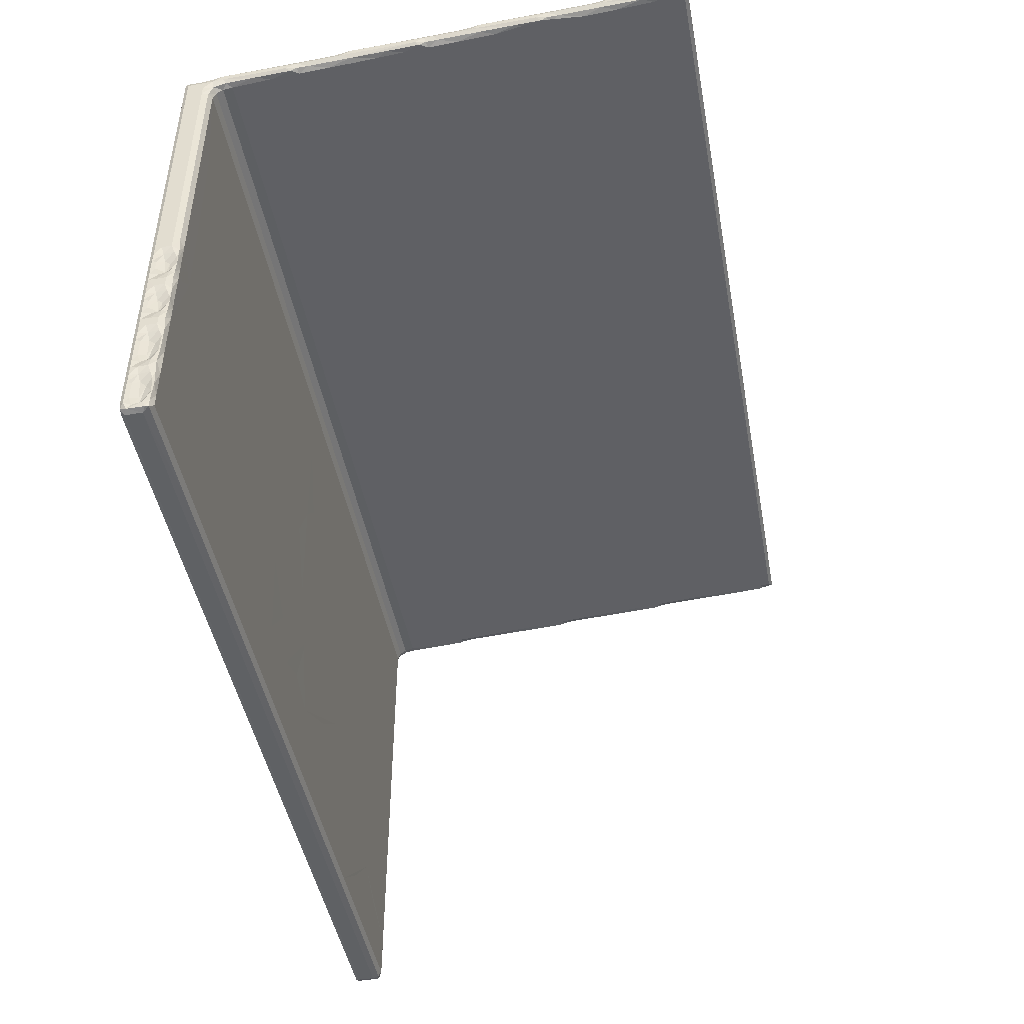
<metadata>
{"format":"obj","ext":"obj","renderer":"f3d","projection":"perspective","resolution":1024,"background":"white","views":[{"elev":-46.3,"azim":-79.5,"up":"+Y"}]}
</metadata>
<code>
v 28.58 10.8 -0.2372
v 28.57 10.92 -0.2417
v 28.53 10.87 -0.1836
v 28.57 10.78 -0.1374
v 28.66 10.75 -0.1788
v 28.7 10.78 -0.2416
v 28.66 10.87 -0.2505
v 28.57 10.86 -0.0675
v 28.61 10.92 0.03702
v 28.56 10.88 0.1034
v 28.57 10.78 0.1475
v 28.66 10.75 0.09538
v 28.58 10.79 0.2012
v 28.57 10.89 0.2038
v 28.66 10.87 0.2502
v 28.57 11.02 -0.1251
v 28.6 11.02 0.008909
v 28.57 11.34 -0.1228
v 28.66 11.09 0.2505
v 28.57 11.1 0.2007
v 28.57 11.26 0.227
v 28.6 11.27 0.09162
v 28.66 11.58 0.2505
v 28.53 11.34 -0.1835
v 28.6 11.38 -0.01438
v 28.53 11.5 -0.1812
v 28.56 11.51 -0.04571
v 28.57 11.41 0.1744
v 28.57 11.51 0.2125
v 28.55 11.54 0.1328
v 30.67 10.87 0.2502
v 30.45 10.78 0.1998
v 28.53 11.66 -0.1812
v 28.53 11.66 -0.067
v 28.57 12.6 -0.2417
v 28.53 11.82 -0.1835
v 28.57 11.82 -0.06744
v 28.53 11.67 0.09321
v 28.56 11.78 0.1967
v 28.61 11.9 0.03592
v 28.56 11.84 0.1134
v 28.66 12.07 0.25
v 28.53 12.31 -0.1835
v 28.57 11.98 -0.1251
v 28.6 11.98 0.007392
v 28.57 12.09 0.2207
v 28.57 12.03 0.1868
v 28.57 12.36 0.2018
v 28.6 12.24 0.0977
v 28.57 12.31 -0.1252
v 28.6 12.34 0.00236
v 28.53 12.47 -0.1802
v 28.56 12.47 -0.02691
v 28.57 12.51 0.2229
v 28.55 12.5 0.1452
v 28.53 12.63 -0.06485
v 28.53 12.79 -0.1812
v 28.53 12.79 -0.05224
v 28.53 12.63 0.1057
v 28.66 12.63 0.2503
v 28.53 12.79 0.1078
v 28.57 12.79 0.1998
v 28.66 12.88 0.2505
v 29.1 14.24 0.2505
v 31.96 12.5 0.2505
v 28.53 12.95 -0.1835
v 28.57 12.95 -0.0487
v 28.57 13.87 -0.2416
v 28.53 13.28 -0.1835
v 28.57 13.11 -0.1252
v 28.61 13.03 0.04018
v 28.56 12.97 0.1226
v 28.57 12.95 0.2122
v 28.56 13.2 0.2238
v 28.66 13.12 0.2502
v 28.6 13.06 0.09073
v 28.57 13.28 -0.1251
v 28.6 13.3 0.00239
v 28.53 13.44 -0.1812
v 28.56 13.44 -0.02698
v 28.57 13.33 0.199
v 28.6 13.22 0.09073
v 28.57 13.5 0.2205
v 28.55 13.46 0.1449
v 28.53 13.76 -0.1804
v 28.53 13.6 -0.06477
v 28.53 13.76 -0.05224
v 28.53 13.6 0.1056
v 28.66 13.6 0.2498
v 28.53 13.76 0.1079
v 28.57 13.76 0.1996
v 28.66 13.85 0.2499
v 28.53 13.92 -0.1836
v 28.57 13.92 -0.0487
v 28.57 14.08 -0.1253
v 28.61 14 0.04014
v 28.56 13.94 0.1225
v 28.57 13.92 0.2122
v 28.56 14.17 0.2239
v 28.66 14.08 0.2498
v 28.6 14.03 0.09081
v 28.53 14.24 -0.1836
v 28.57 14.24 -0.1253
v 28.6 14.27 0.001984
v 28.53 14.41 -0.1791
v 28.56 14.41 -0.02698
v 28.66 14.64 0.2499
v 28.57 14.3 0.199
v 28.6 14.19 0.09081
v 28.57 14.47 0.2206
v 28.55 14.43 0.1449
v 28.53 14.57 -0.06506
v 28.53 14.57 0.09676
v 28.57 14.73 0.1997
v 31.14 14.15 0.2503
v 31.43 14.63 0.2497
v 32.94 11.27 0.2495
v 34.68 10.87 0.2504
v 34.53 10.78 0.1997
v 33.4 11.77 0.2503
v 36.47 14.61 -0.2505
v 34.51 13.49 0.2505
v 34.15 13.86 0.2499
v 32.87 15.43 0.2505
v 33.91 15.31 0.2495
v 34.74 12.15 0.2504
v 43.15 10.75 -0.1789
v 43.15 10.87 -0.2505
v 35.69 12.17 0.2505
v 35.25 12.81 0.2498
v 36.29 12.42 0.2492
v 36.14 14.27 0.2505
v 36.65 13.52 0.2505
v 35.61 15.38 0.2493
v 28.53 19.24 -0.1788
v 28.53 18.93 0.09531
v 28.57 18.93 0.1995
v 28.98 17.49 0.2505
v 28.66 18.93 0.2501
v 28.66 19.24 -0.2505
v 29.66 18.23 0.2501
v 32.07 17.48 0.2505
v 28.57 19.29 -0.2415
v 28.53 19.09 0.09611
v 28.53 19.25 0.2485
v 28.56 19.11 0.2765
v 28.66 19.06 0.3055
v 28.53 19.27 0.4378
v 28.57 19.19 0.4902
v 28.66 19.14 0.4144
v 28.66 19.17 0.577
v 28.57 19.22 0.9568
v 28.53 19.3 1.547
v 28.65 19.23 1.29
v 28.56 19.25 1.625
v 36.61 19.25 1.657
v 28.58 19.34 -0.2412
v 28.66 19.38 -0.1787
v 28.57 19.34 -0.1776
v 28.66 19.39 -0.06265
v 28.66 19.39 0.09891
v 28.57 19.35 0.09925
v 28.65 19.41 0.3142
v 28.56 19.37 0.2649
v 29.33 19.4 0.2108
v 28.53 19.36 0.425
v 28.57 19.41 0.3647
v 28.65 19.44 0.83
v 28.57 19.44 0.8392
v 28.66 19.48 1.383
v 28.57 19.46 1.315
v 28.53 19.39 1.738
v 28.57 19.48 1.771
v 31.31 19.51 1.775
v 32.23 18.93 0.2497
v 36.12 19.08 -0.2505
v 31.34 19.48 1.378
v 28.56 19.3 1.73
v 28.65 19.26 1.762
v 28.57 19.32 1.932
v 28.66 19.52 1.944
v 28.66 19.57 2.572
v 28.53 19.43 2.487
v 28.66 19.3 2.288
v 28.57 19.51 2.36
v 28.57 19.35 2.664
v 28.56 19.53 2.525
v 28.66 19.33 2.74
v 28.53 19.52 2.684
v 28.57 19.57 2.623
v 28.65 19.61 3.086
v 28.57 19.6 3.101
v 28.53 19.46 3.806
v 28.57 19.38 3.296
v 28.66 19.36 3.16
v 28.53 19.56 3.969
v 28.65 19.39 3.613
v 28.66 19.66 3.866
v 28.57 19.62 3.575
v 28.57 19.41 3.887
v 28.56 19.46 3.989
v 28.65 19.42 4.021
v 28.53 19.56 4.134
v 28.57 19.48 4.191
v 28.57 19.64 4.042
v 28.66 19.7 4.324
v 33.32 19.59 2.913
v 35.17 19.67 3.989
v 31.85 18.23 0.25
v 35.89 17.73 0.2503
v 43.15 19.17 0.5769
v 35.3 19.06 0.3055
v 35.43 18.47 0.2495
v 35.89 19.34 -0.2413
v 33.51 19.58 2.678
v 35.99 16.14 0.2505
v 34.44 18.93 0.2504
v 35.98 19.38 -0.1787
v 36.18 19.39 -0.06229
v 43.24 19.41 0.3429
v 43.15 19.31 2.386
v 35.86 19.67 3.959
v 43.16 19.6 3.002
v 36.55 19.71 4.515
v 28.66 19.46 4.548
v 28.53 19.59 4.618
v 28.57 19.52 4.922
v 28.53 19.59 4.779
v 28.57 19.67 4.619
v 28.66 19.73 4.833
v 28.56 19.69 4.784
v 28.66 19.51 5.187
v 28.57 19.55 5.547
v 28.53 19.68 4.942
v 28.57 19.74 4.882
v 28.65 19.78 5.409
v 28.57 19.76 5.346
v 28.65 19.55 5.74
v 28.53 19.62 5.907
v 28.57 19.57 5.997
v 28.56 19.61 6.088
v 28.66 19.58 6.13
v 28.57 19.79 6.064
v 28.66 19.82 6.057
v 28.53 19.71 6.103
v 28.57 19.63 6.291
v 28.66 19.86 6.541
v 28.66 19.62 6.714
v 28.53 19.75 7.007
v 28.57 19.67 7.024
v 28.57 19.84 6.875
v 28.66 19.9 7.092
v 43.15 19.49 4.964
v 38.27 19.78 5.522
v 36.44 19.65 7.196
v 28.66 19.66 7.288
v 28.56 19.85 7.044
v 28.57 19.7 7.729
v 28.53 19.84 7.202
v 28.53 19.78 8.167
v 28.65 19.71 7.918
v 28.53 19.88 8.329
v 28.57 19.9 7.148
v 28.65 19.93 7.472
v 28.57 19.93 7.846
v 28.66 19.96 7.997
v 28.57 19.73 8.256
v 28.56 19.78 8.348
v 28.66 19.74 8.38
v 28.53 19.88 8.443
v 28.57 19.79 8.476
v 28.66 19.74 8.446
v 28.59 19.8 8.506
v 28.66 19.88 8.509
v 28.66 20 8.443
v 28.57 19.96 8.437
v 28.61 19.96 8.501
v 28.56 19.94 8.499
v 33.32 19.79 8.506
v 34.36 19.88 8.509
v 36.5 20 8.443
v 39.81 19.85 6.425
v 43.15 19.57 6.018
v 38.76 19.74 8.446
v 37.49 19.96 8.502
v 43.15 10.75 0.09503
v 36.95 12.17 0.2505
v 39.01 10.78 0.1997
v 40.14 10.87 0.2505
v 38.25 12.43 0.2505
v 38.11 12.82 0.2494
v 38.86 13.45 0.2505
v 43.2 10.78 -0.2416
v 40.02 13.42 0.2504
v 43.15 10.87 0.25
v 43.15 10.78 0.1997
v 40.94 11.53 0.2495
v 41.62 12.21 0.2505
v 43.15 14.59 -0.2505
v 39.02 16.84 0.2505
v 42.24 11.88 0.2493
v 43.15 14.99 0.2504
v 43.15 11.58 0.2502
v 43.24 10.8 -0.2413
v 43.24 10.78 -0.1791
v 43.28 10.87 -0.179
v 43.23 10.78 0.1716
v 43.28 10.87 0.1059
v 43.24 10.84 0.2052
v 43.28 11.25 0.129
v 43.15 11.02 0.2501
v 43.24 11.12 0.2313
v 43.28 11.75 0.09612
v 43.24 11.5 0.2263
v 43.24 11.77 0.1995
v 43.28 14.18 -0.1788
v 43.24 15.41 -0.2416
v 43.15 14.69 0.2495
v 43.28 14.34 0.09529
v 43.24 14.83 0.1995
v 43.28 16.62 -0.1787
v 36.35 16.55 0.2495
v 38.97 17.29 0.2495
v 40.82 17.75 0.2505
v 43.15 19.06 0.3057
v 43.15 19.24 -0.2505
v 43.15 19.38 -0.1787
v 43.15 19.39 0.09946
v 43.16 19.38 3.387
v 43.15 19.34 2.92
v 43.15 19.14 0.4145
v 43.15 19.34 -0.2413
v 43.16 19.44 0.7611
v 43.15 18.93 0.2505
v 43.16 19.21 1.131
v 43.15 19.25 1.66
v 43.15 19.39 -0.06216
v 43.15 19.4 0.2111
v 43.15 19.65 3.634
v 43.15 19.42 3.921
v 43.15 19.56 2.461
v 43.15 19.51 1.787
v 43.24 19.57 2.595
v 37.19 19.71 4.529
v 43.15 19.72 4.718
v 43.28 18.92 0.09508
v 43.24 18.87 0.1996
v 43.24 19.3 -0.2418
v 43.28 19.24 -0.1788
v 43.28 19.09 0.09716
v 43.25 19.08 0.2558
v 43.28 19.25 0.256
v 43.24 19.17 0.4164
v 43.28 19.27 0.4346
v 43.24 19.2 0.5768
v 43.24 19.22 1.134
v 43.28 19.3 1.548
v 43.24 19.25 1.608
v 43.24 19.34 -0.2105
v 43.24 19.34 0.04536
v 43.25 19.36 0.2434
v 43.15 19.48 1.319
v 43.28 19.36 0.425
v 43.24 19.44 1.021
v 43.28 19.39 1.746
v 43.24 19.48 1.725
v 43.15 19.68 4.121
v 43.25 19.29 1.708
v 43.24 19.31 1.877
v 43.24 19.51 2.305
v 43.24 19.35 2.608
v 43.28 19.43 2.492
v 43.25 19.53 2.503
v 43.28 19.52 2.684
v 43.24 19.6 3.13
v 43.15 19.46 4.552
v 43.24 19.38 3.24
v 43.28 19.46 3.808
v 43.28 19.54 3.338
v 43.24 19.41 3.858
v 43.28 19.55 4
v 43.25 19.46 3.968
v 43.24 19.47 4.136
v 43.24 19.64 3.895
v 39.48 19.81 5.853
v 43.16 19.53 5.532
v 41.55 19.92 7.46
v 39.85 19.88 8.509
v 39.21 19.79 8.506
v 43.15 20 8.444
v 43.16 19.77 5.274
v 43.15 19.6 6.488
v 43.15 19.84 6.309
v 43.16 19.69 7.702
v 43.15 19.73 8.269
v 41.92 19.91 7.294
v 43.23 19.79 8.506
v 43.15 19.89 6.975
v 43.15 19.64 6.973
v 43.24 19.74 4.86
v 43.28 19.59 4.748
v 43.24 19.51 4.863
v 43.24 19.67 4.566
v 43.25 19.69 4.763
v 43.28 19.62 5.909
v 43.24 19.54 5.494
v 43.28 19.68 4.943
v 43.28 19.71 6.071
v 43.24 19.77 5.536
v 43.15 19.81 5.818
v 43.24 19.57 5.968
v 43.25 19.61 6.066
v 43.24 19.8 6.244
v 43.24 19.63 6.235
v 43.28 19.72 6.232
v 43.28 19.76 7.008
v 43.24 19.67 6.967
v 43.24 19.83 6.825
v 43.24 19.86 8.509
v 43.1 19.96 8.502
v 43.24 19.9 7.112
v 43.15 19.96 7.937
v 43.16 19.92 7.424
v 43.25 19.85 7.022
v 43.28 19.77 7.526
v 43.24 19.7 7.669
v 43.28 19.84 7.202
v 43.28 19.88 8.331
v 43.28 19.78 8.166
v 43.24 19.92 7.634
v 43.15 19.74 8.446
v 43.24 19.73 8.227
v 43.25 19.77 8.326
v 43.28 19.88 8.443
v 43.24 19.96 8.411
v 43.22 19.94 8.5
f 1 3 2
f 1 4 3
f 1 5 4
f 1 6 5
f 1 7 6
f 1 2 7
f 4 8 3
f 8 10 9
f 4 10 8
f 4 11 10
f 4 12 11
f 4 5 12
f 13 15 14
f 11 14 10
f 11 13 14
f 11 12 13
f 8 17 16
f 8 9 17
f 3 8 16
f 16 17 18
f 3 16 18
f 14 15 19
f 10 14 20
f 10 20 9
f 14 19 21
f 20 14 21
f 20 22 9
f 17 9 22
f 2 3 24
f 18 17 25
f 3 18 24
f 2 24 26
f 18 25 27
f 24 27 26
f 24 18 27
f 21 19 23
f 20 21 28
f 20 28 22
f 21 23 29
f 28 29 30
f 28 21 29
f 28 25 22
f 28 30 25
f 17 22 25
f 13 31 15
f 13 32 31
f 12 32 13
f 15 31 19
f 2 26 33
f 26 34 33
f 26 27 34
f 2 36 35
f 2 33 36
f 2 35 7
f 33 37 36
f 33 34 37
f 27 38 34
f 27 30 38
f 27 25 30
f 29 23 39
f 30 39 38
f 30 29 39
f 37 41 40
f 34 41 37
f 34 38 41
f 39 23 42
f 38 39 41
f 35 36 43
f 37 45 44
f 37 40 45
f 36 44 43
f 36 37 44
f 39 42 46
f 41 46 47
f 41 39 46
f 41 47 40
f 47 46 48
f 47 49 40
f 47 48 49
f 45 40 49
f 44 51 50
f 44 45 51
f 43 44 50
f 35 43 52
f 50 51 53
f 43 53 52
f 43 50 53
f 46 42 54
f 48 46 54
f 48 54 55
f 48 51 49
f 48 55 51
f 45 49 51
f 52 53 56
f 35 52 57
f 52 58 57
f 52 56 58
f 53 59 56
f 53 55 59
f 53 51 55
f 54 42 60
f 55 54 59
f 56 61 58
f 56 59 61
f 54 63 62
f 54 60 63
f 59 62 61
f 59 54 62
f 60 42 63
f 42 23 63
f 19 31 23
f 23 31 64
f 31 65 64
f 35 57 66
f 57 67 66
f 57 58 67
f 35 69 68
f 35 66 69
f 35 68 7
f 67 71 70
f 66 70 69
f 66 67 70
f 67 72 71
f 58 72 67
f 58 61 72
f 62 63 73
f 61 73 72
f 61 62 73
f 73 75 74
f 73 63 75
f 72 73 74
f 72 76 71
f 72 74 76
f 70 78 77
f 70 71 78
f 69 70 77
f 68 69 79
f 77 78 80
f 69 80 79
f 69 77 80
f 74 82 76
f 74 81 82
f 74 75 83
f 81 83 84
f 81 74 83
f 81 78 82
f 81 84 78
f 71 82 78
f 71 76 82
f 68 79 85
f 79 86 85
f 79 80 86
f 85 86 87
f 80 88 86
f 80 84 88
f 80 78 84
f 83 75 89
f 84 83 88
f 86 90 87
f 86 88 90
f 83 92 91
f 83 89 92
f 88 91 90
f 88 83 91
f 75 92 89
f 75 63 92
f 68 85 93
f 85 94 93
f 85 87 94
f 94 96 95
f 93 94 95
f 94 97 96
f 87 97 94
f 87 90 97
f 91 92 98
f 90 98 97
f 90 91 98
f 98 100 99
f 98 92 100
f 97 98 99
f 97 101 96
f 97 99 101
f 23 64 63
f 63 64 92
f 68 93 102
f 95 104 103
f 95 96 104
f 93 103 102
f 93 95 103
f 68 102 105
f 103 104 106
f 102 106 105
f 102 103 106
f 99 100 107
f 99 109 101
f 99 108 109
f 99 107 110
f 108 110 111
f 108 99 110
f 108 104 109
f 108 111 104
f 96 109 104
f 96 101 109
f 100 92 107
f 105 106 112
f 106 113 112
f 106 111 113
f 106 104 111
f 111 110 113
f 110 107 114
f 113 110 114
f 92 64 107
f 64 65 115
f 64 115 116
f 31 117 65
f 32 118 31
f 32 119 118
f 12 119 32
f 31 118 117
f 117 120 65
f 65 122 115
f 115 122 123
f 116 124 64
f 116 125 124
f 117 118 120
f 65 120 126
f 120 118 126
f 6 127 5
f 6 7 128
f 118 129 126
f 7 121 128
f 126 129 130
f 126 130 122
f 65 126 122
f 123 132 115
f 115 132 116
f 130 133 122
f 122 133 123
f 130 129 133
f 123 133 132
f 132 134 116
f 116 134 125
f 105 112 135
f 112 113 135
f 135 113 136
f 114 107 137
f 113 137 136
f 113 114 137
f 107 64 138
f 137 107 139
f 107 138 139
f 68 140 7
f 68 105 135
f 64 142 138
f 68 135 143
f 68 143 140
f 135 136 144
f 135 144 145
f 137 147 146
f 137 139 147
f 136 146 144
f 136 137 146
f 144 146 145
f 138 141 139
f 146 148 145
f 146 149 148
f 146 150 149
f 146 147 150
f 149 150 151
f 149 152 148
f 149 151 152
f 152 153 148
f 152 151 154
f 152 155 153
f 152 154 155
f 151 156 154
f 157 159 158
f 143 159 157
f 143 135 159
f 143 157 140
f 159 160 158
f 135 145 159
f 159 161 160
f 159 162 161
f 145 162 159
f 162 163 161
f 162 164 163
f 145 164 162
f 161 163 165
f 145 166 164
f 145 148 166
f 164 166 167
f 164 167 163
f 167 169 168
f 166 169 167
f 167 168 163
f 148 153 166
f 169 170 168
f 169 171 170
f 166 171 169
f 153 172 166
f 171 173 170
f 166 173 171
f 166 172 173
f 168 170 163
f 139 175 147
f 141 175 139
f 165 163 177
f 163 174 177
f 155 179 178
f 155 178 153
f 155 154 179
f 153 178 172
f 178 180 172
f 178 179 180
f 173 181 170
f 181 182 170
f 180 183 172
f 180 179 184
f 172 183 173
f 173 185 181
f 183 185 173
f 180 186 183
f 180 184 186
f 185 182 181
f 185 187 182
f 183 187 185
f 186 184 188
f 183 189 187
f 187 189 190
f 187 190 182
f 190 192 191
f 189 192 190
f 190 191 182
f 170 182 163
f 163 182 174
f 184 179 188
f 186 193 183
f 186 194 193
f 186 195 194
f 186 188 195
f 183 193 189
f 193 196 189
f 194 195 197
f 189 196 192
f 192 198 191
f 192 199 198
f 196 199 192
f 194 200 193
f 194 197 200
f 200 202 201
f 200 201 193
f 193 201 196
f 201 203 196
f 201 204 203
f 201 202 204
f 199 205 198
f 196 205 199
f 205 206 198
f 196 203 205
f 191 198 182
f 197 202 200
f 182 198 208
f 64 124 142
f 138 142 141
f 141 142 209
f 7 140 176
f 7 176 121
f 142 210 209
f 209 175 141
f 151 211 156
f 175 212 147
f 209 213 175
f 147 212 150
f 157 158 214
f 140 157 214
f 182 207 174
f 182 208 207
f 154 156 179
f 177 207 215
f 174 207 177
f 179 156 188
f 125 216 124
f 124 216 142
f 134 216 125
f 216 210 142
f 213 217 175
f 175 217 212
f 209 210 213
f 214 158 218
f 158 160 218
f 150 211 151
f 218 160 219
f 160 161 219
f 195 188 197
f 207 208 215
f 215 208 222
f 222 208 224
f 204 202 225
f 204 226 203
f 204 227 226
f 204 225 227
f 227 228 226
f 205 229 206
f 203 229 205
f 203 226 229
f 229 230 206
f 229 231 230
f 226 231 229
f 226 228 231
f 227 225 232
f 227 233 228
f 227 232 233
f 228 234 231
f 231 234 235
f 231 235 230
f 235 237 236
f 234 237 235
f 235 236 230
f 233 239 228
f 233 232 238
f 233 240 239
f 233 238 240
f 240 242 241
f 240 241 239
f 228 239 234
f 237 243 236
f 234 243 237
f 239 245 234
f 239 241 245
f 243 244 236
f 234 245 243
f 241 246 245
f 241 242 246
f 243 247 244
f 246 242 248
f 246 249 245
f 246 250 249
f 246 248 250
f 243 251 247
f 245 251 243
f 245 249 251
f 225 253 232
f 230 236 254
f 236 244 254
f 242 240 248
f 250 248 256
f 251 252 247
f 251 257 252
f 249 257 251
f 250 258 249
f 250 256 258
f 249 259 257
f 258 260 249
f 258 256 261
f 249 260 259
f 260 262 259
f 263 264 252
f 257 259 263
f 257 263 252
f 263 265 264
f 259 265 263
f 259 262 265
f 265 266 264
f 258 267 260
f 258 261 267
f 267 269 268
f 267 268 260
f 260 268 262
f 268 270 262
f 268 271 270
f 268 272 271
f 268 269 272
f 271 273 270
f 271 272 273
f 265 275 266
f 265 276 275
f 262 276 265
f 262 270 276
f 276 277 275
f 276 278 277
f 273 277 278
f 273 274 277
f 270 278 276
f 270 273 278
f 267 272 269
f 273 279 274
f 272 279 273
f 279 280 274
f 274 280 277
f 248 255 256
f 264 266 281
f 256 255 261
f 266 275 281
f 198 206 224
f 206 230 224
f 232 240 238
f 247 252 282
f 275 277 281
f 261 255 267
f 202 253 225
f 198 224 208
f 232 253 240
f 202 197 253
f 230 254 224
f 244 247 282
f 240 255 248
f 240 283 255
f 272 284 279
f 267 284 272
f 281 277 285
f 280 285 277
f 255 284 267
f 127 286 5
f 5 286 12
f 118 287 129
f 119 288 118
f 12 288 119
f 12 286 288
f 288 289 118
f 118 289 287
f 129 287 131
f 289 290 287
f 287 290 291
f 129 131 133
f 131 287 133
f 133 287 132
f 291 292 287
f 287 292 216
f 287 216 132
f 6 293 127
f 6 128 293
f 289 294 290
f 288 295 289
f 288 296 295
f 286 296 288
f 289 297 298
f 289 298 294
f 290 294 291
f 291 294 292
f 128 121 299
f 289 295 297
f 297 301 298
f 295 301 297
f 295 303 301
f 304 306 305
f 293 305 127
f 293 304 305
f 293 128 304
f 305 308 307
f 305 306 308
f 127 307 286
f 127 305 307
f 307 308 309
f 296 309 295
f 296 307 309
f 286 307 296
f 306 310 308
f 295 309 311
f 308 312 309
f 308 310 312
f 311 309 312
f 306 313 310
f 295 311 303
f 310 314 312
f 310 313 314
f 311 314 303
f 311 312 314
f 301 303 298
f 298 303 302
f 313 315 314
f 303 314 315
f 304 316 306
f 304 317 316
f 128 317 304
f 128 299 317
f 306 316 313
f 294 298 302
f 294 302 292
f 302 303 318
f 316 319 313
f 313 320 315
f 313 319 320
f 303 315 320
f 303 320 318
f 317 321 316
f 318 320 302
f 134 132 216
f 216 322 210
f 322 323 210
f 216 323 322
f 323 324 210
f 216 300 323
f 213 210 217
f 217 325 212
f 212 325 150
f 165 177 220
f 176 140 326
f 210 324 217
f 140 214 326
f 214 218 327
f 218 219 327
f 219 161 328
f 161 165 328
f 156 221 188
f 221 330 188
f 188 329 197
f 215 222 223
f 292 300 216
f 300 324 323
f 121 176 326
f 325 331 150
f 150 331 211
f 214 327 332
f 326 214 332
f 177 333 220
f 217 324 334
f 217 334 325
f 211 335 156
f 335 336 156
f 327 219 337
f 219 328 337
f 328 165 338
f 165 220 338
f 188 330 329
f 223 222 339
f 177 215 341
f 177 341 342
f 292 302 300
f 121 326 299
f 302 324 300
f 316 321 319
f 321 346 319
f 319 346 320
f 299 326 317
f 324 302 334
f 346 347 320
f 302 320 347
f 302 347 334
f 333 177 342
f 317 348 321
f 326 348 317
f 348 349 321
f 321 349 346
f 349 350 346
f 346 351 347
f 346 350 351
f 334 351 325
f 334 347 351
f 349 352 350
f 350 352 351
f 351 354 353
f 351 352 354
f 325 353 331
f 325 351 353
f 353 354 355
f 331 355 211
f 331 353 355
f 355 354 356
f 211 356 335
f 211 355 356
f 356 354 357
f 356 357 358
f 335 358 336
f 335 356 358
f 348 359 349
f 332 359 348
f 332 327 359
f 326 332 348
f 327 337 359
f 349 360 352
f 349 359 360
f 337 360 359
f 337 328 360
f 352 360 361
f 328 361 360
f 328 338 361
f 333 342 362
f 352 363 354
f 352 361 363
f 361 220 363
f 338 220 361
f 363 220 364
f 333 364 220
f 354 363 357
f 333 362 364
f 357 363 365
f 363 364 365
f 365 364 366
f 362 366 364
f 362 342 366
f 215 343 341
f 343 215 223
f 156 336 221
f 329 340 197
f 339 222 367
f 222 345 367
f 358 357 368
f 336 358 368
f 357 365 368
f 368 365 369
f 336 368 369
f 336 369 221
f 365 366 370
f 342 370 366
f 342 341 370
f 369 372 371
f 369 365 372
f 221 369 371
f 365 370 372
f 372 370 373
f 341 373 370
f 221 371 330
f 372 373 374
f 373 343 374
f 341 343 373
f 374 343 375
f 223 375 343
f 371 372 377
f 330 371 377
f 377 372 378
f 330 377 329
f 372 374 379
f 372 379 378
f 374 375 379
f 223 339 375
f 329 380 340
f 377 378 380
f 329 377 380
f 378 379 381
f 380 378 382
f 340 380 382
f 378 381 382
f 382 381 383
f 340 382 383
f 379 375 384
f 339 384 375
f 379 384 381
f 339 367 384
f 222 224 344
f 224 254 344
f 344 254 385
f 386 283 240
f 254 244 282
f 264 281 387
f 252 264 387
f 279 388 280
f 279 389 388
f 284 389 279
f 281 285 390
f 280 388 285
f 197 340 253
f 344 385 391
f 253 386 240
f 254 282 385
f 283 392 255
f 222 344 345
f 385 393 391
f 252 387 282
f 255 394 284
f 385 282 387
f 385 387 396
f 394 395 284
f 387 281 390
f 389 397 388
f 284 397 389
f 340 376 253
f 344 391 345
f 345 391 400
f 383 381 401
f 340 383 376
f 383 401 402
f 376 383 402
f 381 384 401
f 401 384 403
f 367 403 384
f 367 345 403
f 401 403 404
f 345 404 403
f 376 402 253
f 402 401 405
f 402 405 406
f 253 406 386
f 253 402 406
f 401 404 407
f 401 407 405
f 404 400 407
f 345 400 404
f 405 407 408
f 407 400 409
f 391 409 400
f 407 409 408
f 391 393 410
f 406 405 411
f 386 411 283
f 386 406 411
f 411 405 412
f 283 411 412
f 391 410 409
f 405 408 412
f 408 409 413
f 410 413 409
f 412 415 414
f 412 408 415
f 283 412 414
f 283 414 392
f 408 413 415
f 410 393 413
f 414 415 416
f 414 416 417
f 392 417 399
f 392 414 417
f 415 413 416
f 393 398 413
f 416 413 418
f 398 418 413
f 392 399 255
f 385 396 393
f 393 396 398
f 255 399 394
f 397 419 388
f 390 285 420
f 388 420 285
f 388 419 420
f 396 390 422
f 396 387 390
f 398 396 422
f 398 422 423
f 416 418 424
f 398 424 418
f 417 416 425
f 417 425 426
f 399 426 394
f 399 417 426
f 416 427 425
f 416 424 427
f 425 427 428
f 426 425 429
f 425 428 429
f 421 398 423
f 424 421 427
f 398 421 424
f 427 421 430
f 423 430 421
f 427 430 428
f 423 422 430
f 395 431 284
f 284 431 397
f 426 429 432
f 394 432 395
f 394 426 432
f 432 429 433
f 395 433 431
f 395 432 433
f 429 428 433
f 433 434 397
f 433 428 434
f 431 433 397
f 397 434 419
f 428 430 435
f 422 435 430
f 422 390 435
f 428 435 434
f 434 436 419
f 434 435 436
f 390 436 435
f 390 420 436
f 419 436 420

</code>
